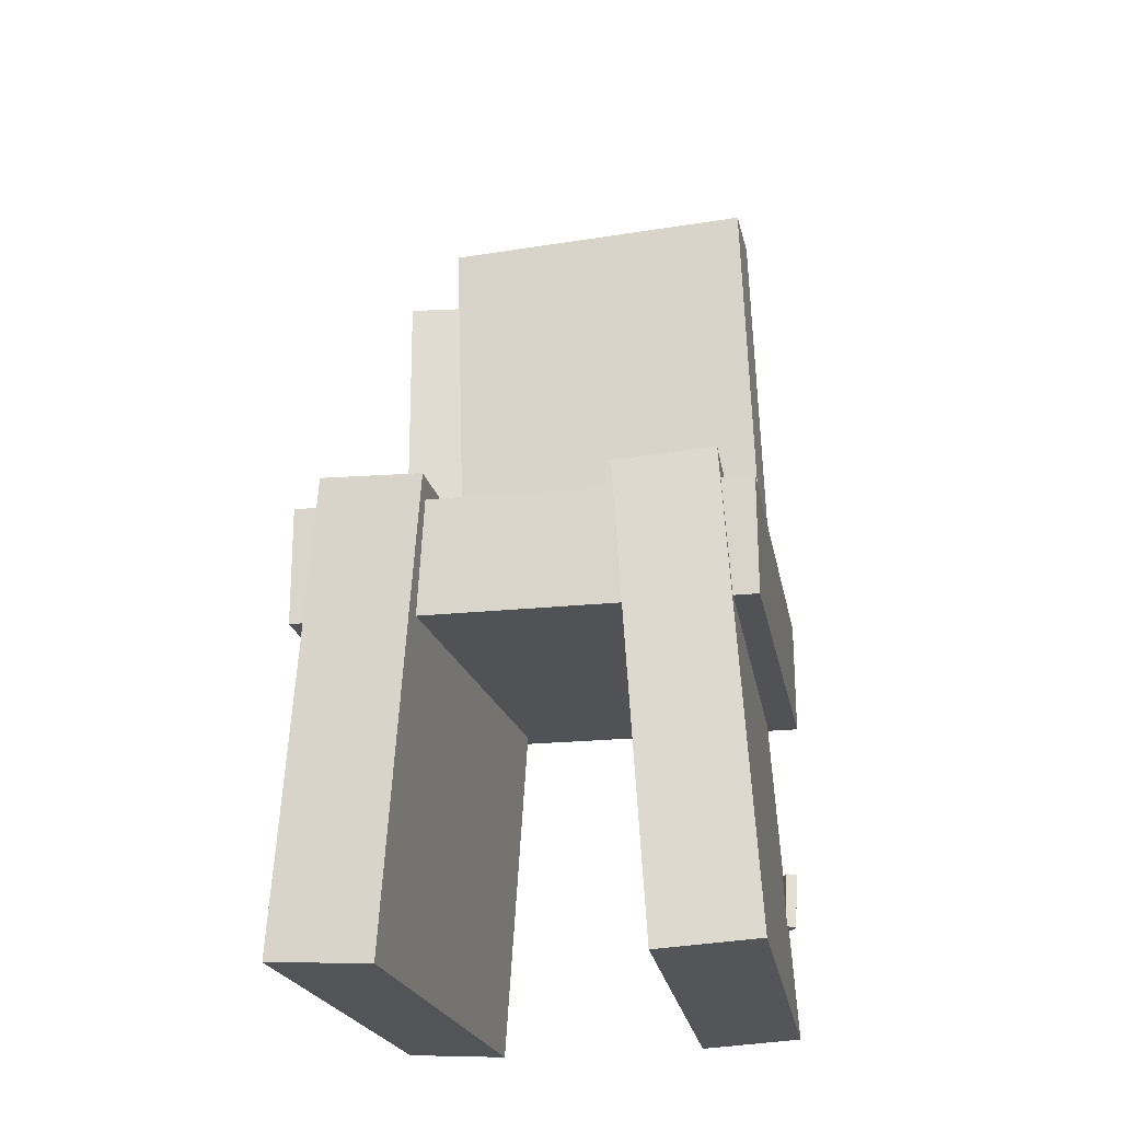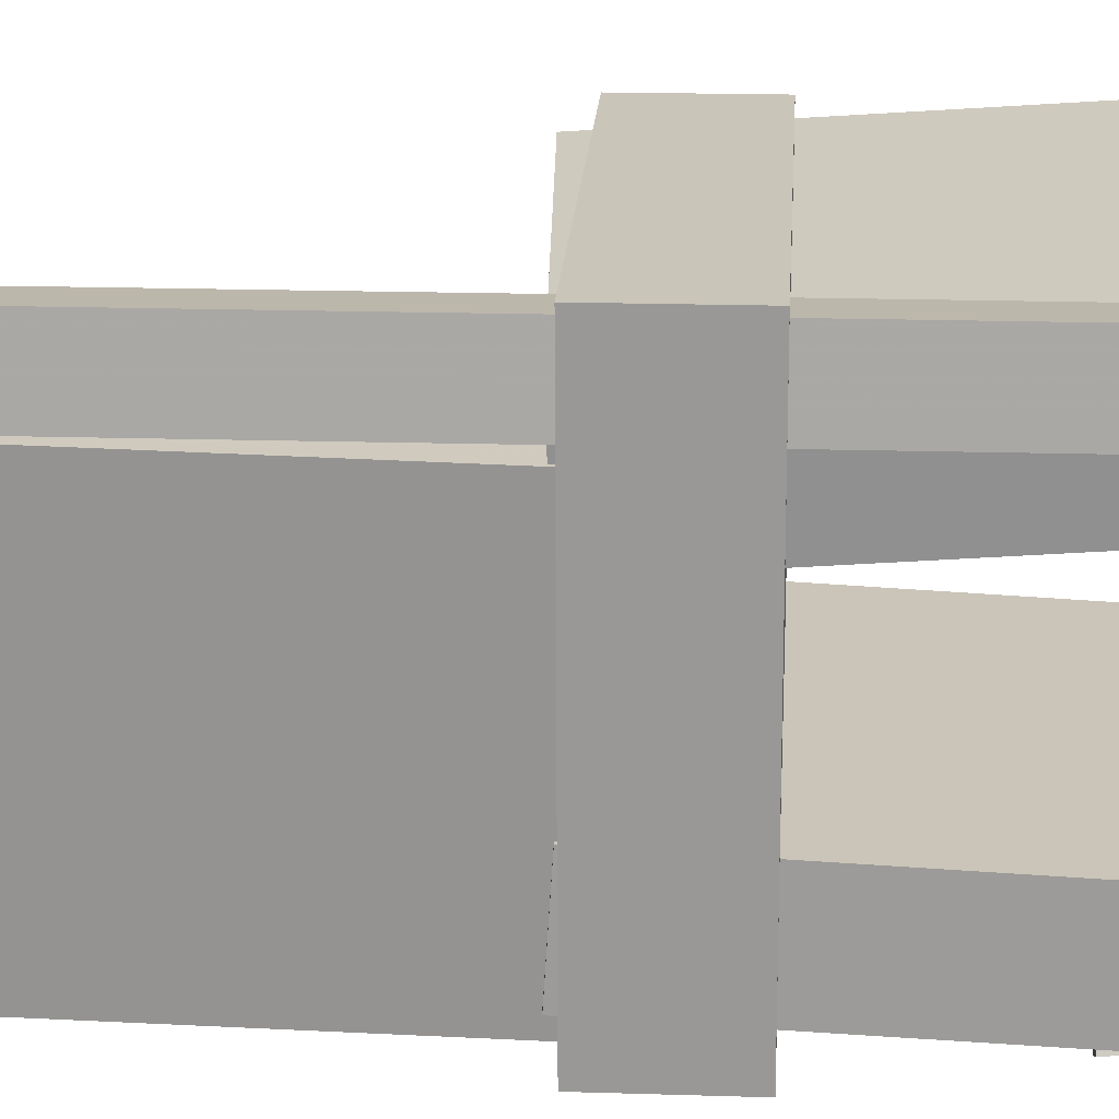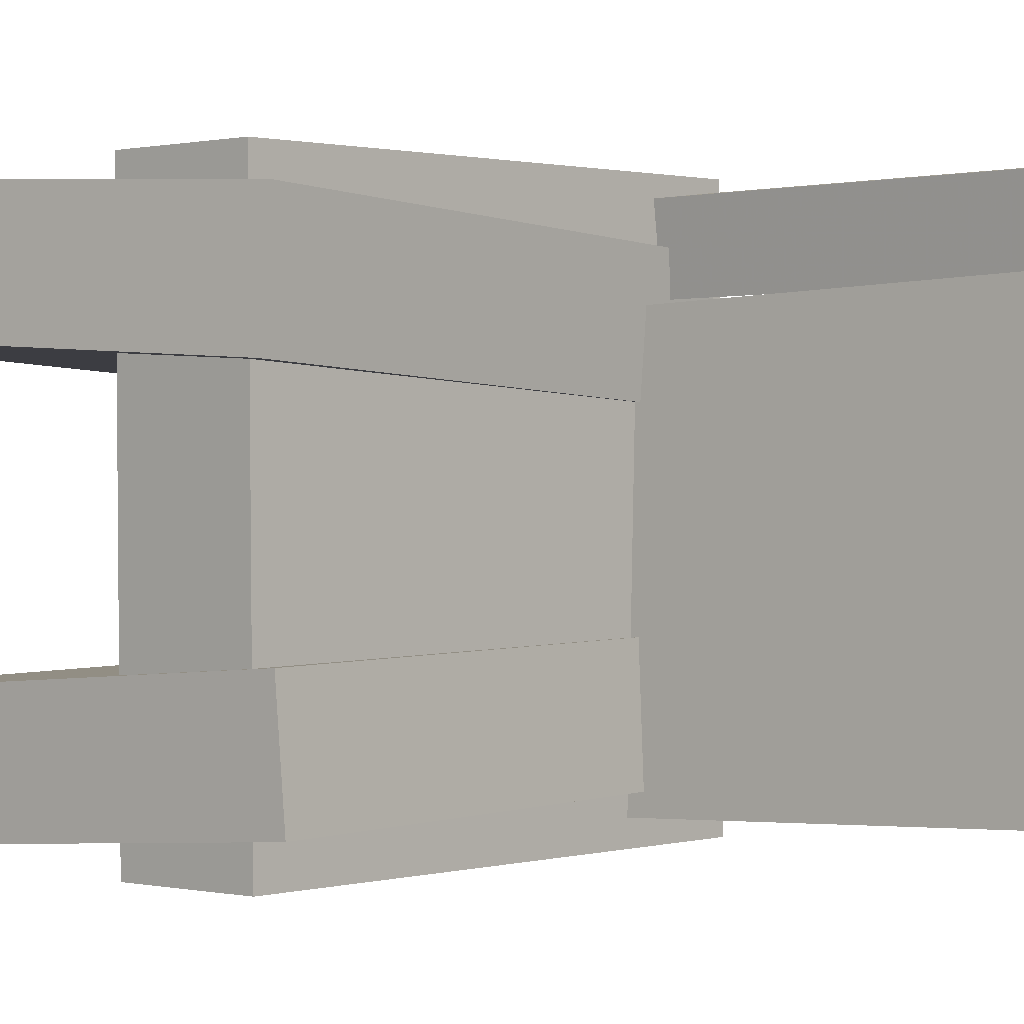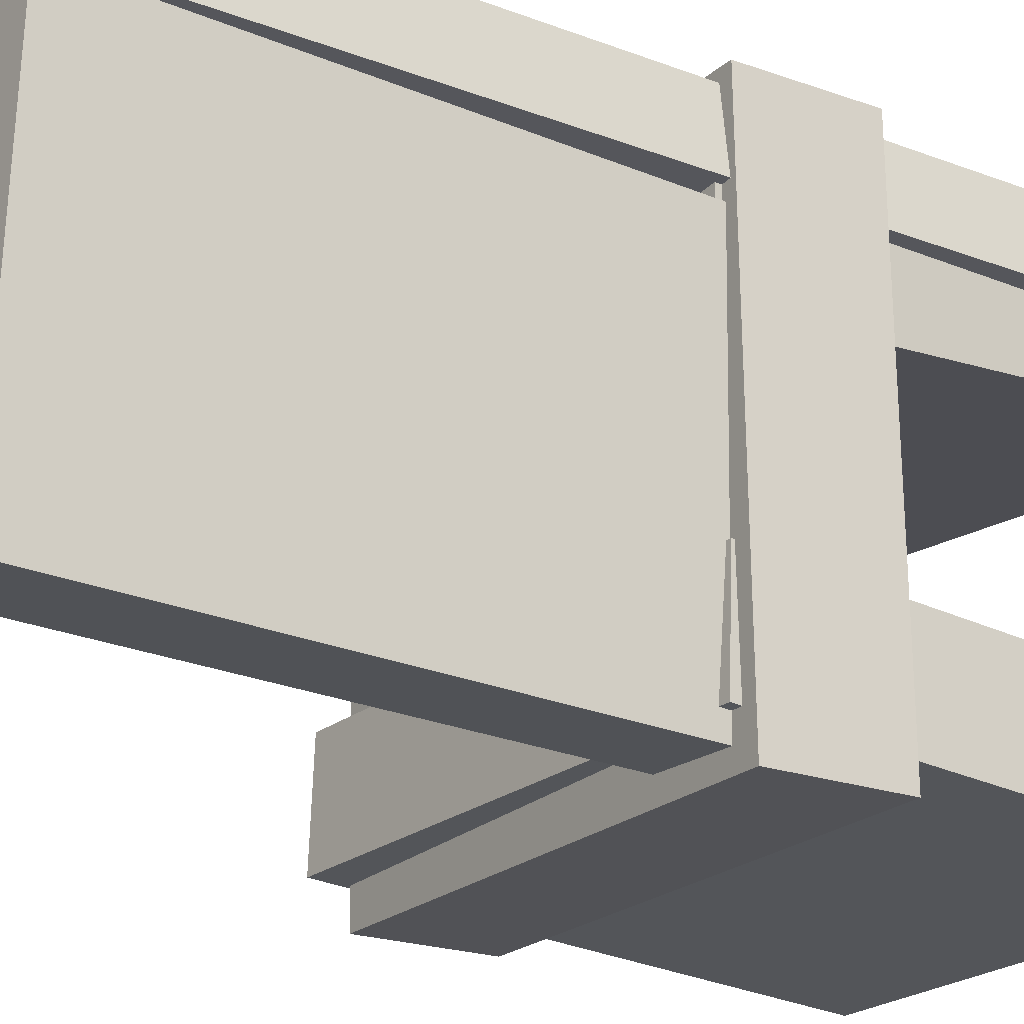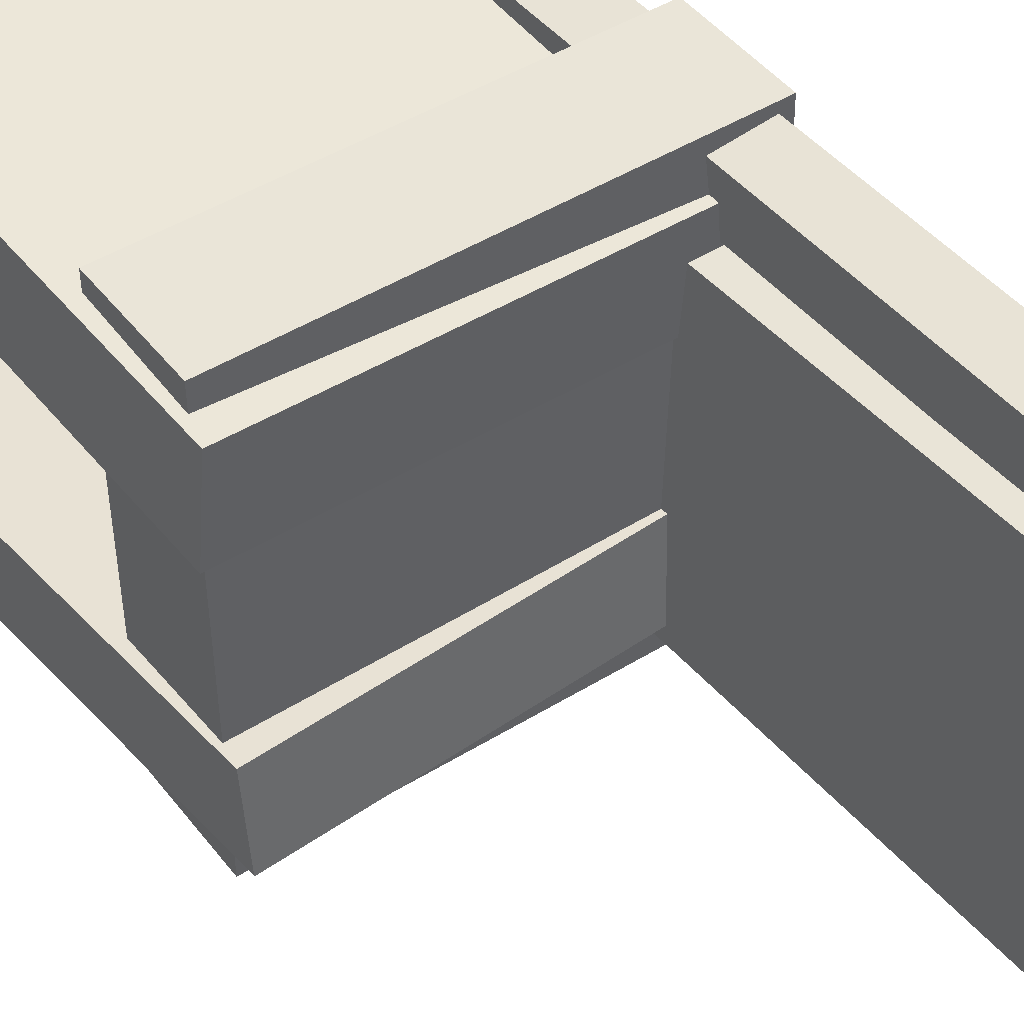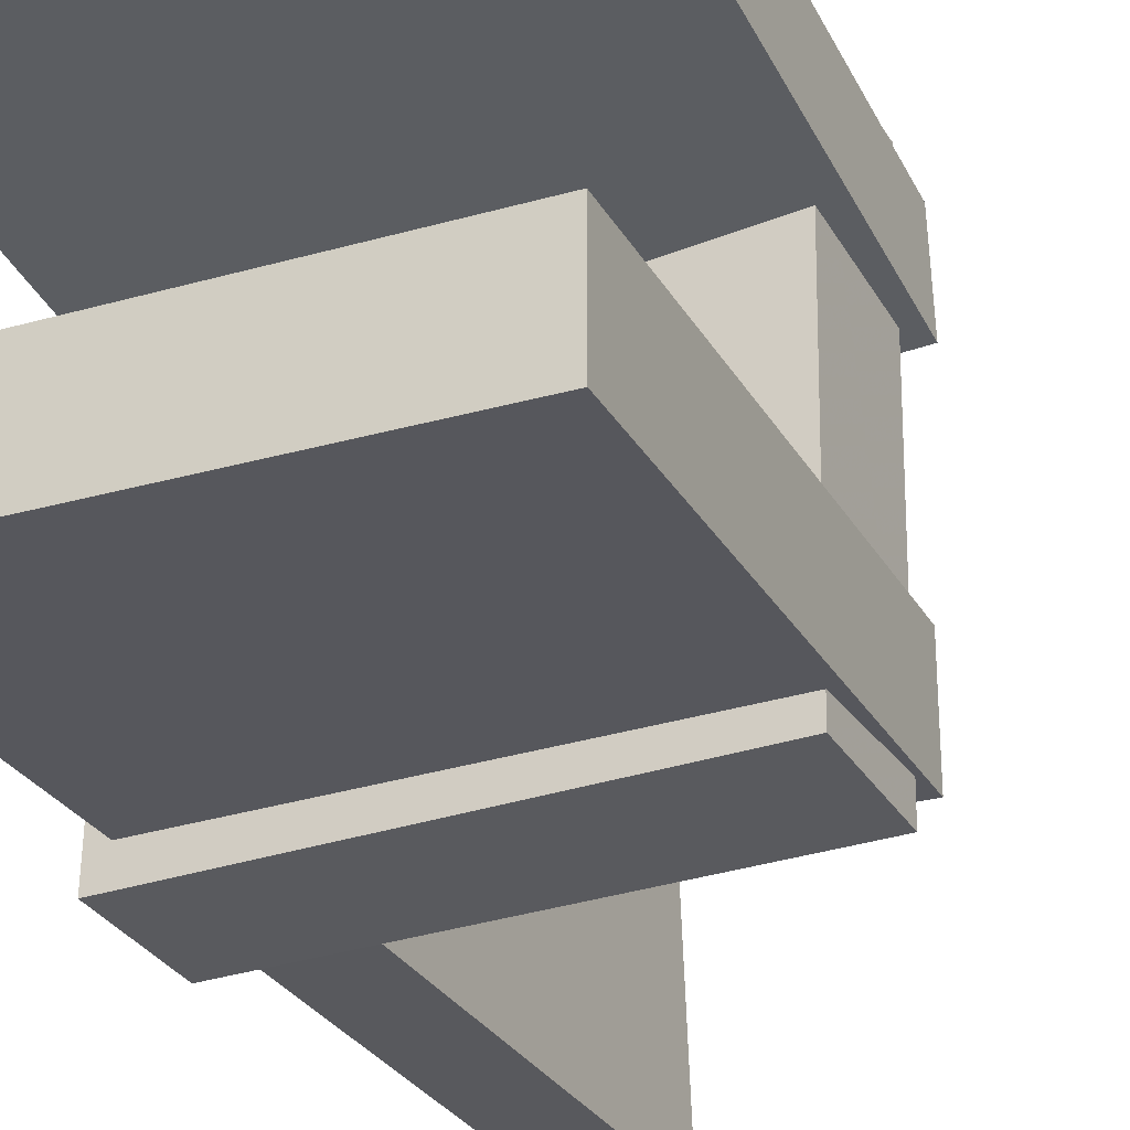
<metadata>
{"format":"obj","ext":"obj","renderer":"f3d","projection":"perspective","resolution":1024,"background":"white","views":[{"elev":-23.5,"azim":101.2,"up":"+Y"},{"elev":21.6,"azim":-88.6,"up":"+Z"},{"elev":-0.2,"azim":130.2,"up":"+Z"},{"elev":-20.7,"azim":-126.2,"up":"+Z"},{"elev":45.0,"azim":142.6,"up":"+Z"},{"elev":-31.4,"azim":24.4,"up":"+Z"}]}
</metadata>
<code>
v -0.1908 -0.4165 0.08449
v -0.1948 -0.4109 0.1731
v -0.1931 -0.01419 0.05885
v -0.197 -0.008563 0.1475
v 0.1805 -0.4134 0.1008
v 0.1766 -0.4078 0.1894
v 0.1783 -0.0111 0.07513
v 0.1744 -0.005477 0.1638
f 1.0 7.0 5.0
f 1.0 3.0 7.0
f 1.0 4.0 3.0
f 1.0 2.0 4.0
f 3.0 8.0 7.0
f 3.0 4.0 8.0
f 5.0 7.0 8.0
f 5.0 8.0 6.0
f 1.0 5.0 6.0
f 1.0 6.0 2.0
f 2.0 6.0 8.0
f 2.0 8.0 4.0
v -0.1881 -0.3145 -0.1773
v -0.1837 -0.3139 -0.1686
v -0.19 -0.2664 -0.1797
v -0.1857 -0.2658 -0.1709
v -0.1776 -0.3143 -0.1825
v -0.1733 -0.3137 -0.1738
v -0.1796 -0.2662 -0.1849
v -0.1752 -0.2656 -0.1761
f 9.0 15.0 13.0
f 9.0 11.0 15.0
f 9.0 12.0 11.0
f 9.0 10.0 12.0
f 11.0 16.0 15.0
f 11.0 12.0 16.0
f 13.0 15.0 16.0
f 13.0 16.0 14.0
f 9.0 13.0 14.0
f 9.0 14.0 10.0
f 10.0 14.0 16.0
f 10.0 16.0 12.0
v -0.199 -0.02604 0.1142
v -0.1338 -0.02705 0.1157
v -0.1929 0.3851 0.126
v -0.1278 0.3841 0.1275
v -0.1922 -0.01781 -0.174
v -0.1271 -0.01882 -0.1725
v -0.1861 0.3933 -0.1621
v -0.121 0.3923 -0.1606
f 17.0 23.0 21.0
f 17.0 19.0 23.0
f 17.0 20.0 19.0
f 17.0 18.0 20.0
f 19.0 24.0 23.0
f 19.0 20.0 24.0
f 21.0 23.0 24.0
f 21.0 24.0 22.0
f 17.0 21.0 22.0
f 17.0 22.0 18.0
f 18.0 22.0 24.0
f 18.0 24.0 20.0
v -0.1968 -0.4093 -0.1804
v -0.1944 -0.4147 -0.09401
v -0.2009 -0.008057 -0.1554
v -0.1985 -0.01341 -0.06901
v 0.1697 -0.4051 -0.1903
v 0.1721 -0.4104 -0.1039
v 0.1657 -0.00376 -0.1653
v 0.168 -0.009117 -0.07888
f 25.0 31.0 29.0
f 25.0 27.0 31.0
f 25.0 28.0 27.0
f 25.0 26.0 28.0
f 27.0 32.0 31.0
f 27.0 28.0 32.0
f 29.0 31.0 32.0
f 29.0 32.0 30.0
f 25.0 29.0 30.0
f 25.0 30.0 26.0
f 26.0 30.0 32.0
f 26.0 32.0 28.0
v -0.1612 -0.3373 0.1195
v -0.209 -0.3364 0.1256
v -0.1492 0.3357 0.1209
v -0.197 0.3365 0.127
v -0.154 -0.3375 0.1769
v -0.2017 -0.3367 0.183
v -0.142 0.3355 0.1784
v -0.1897 0.3363 0.1844
f 33.0 39.0 37.0
f 33.0 35.0 39.0
f 33.0 36.0 35.0
f 33.0 34.0 36.0
f 35.0 40.0 39.0
f 35.0 36.0 40.0
f 37.0 39.0 40.0
f 37.0 40.0 38.0
f 33.0 37.0 38.0
f 33.0 38.0 34.0
f 34.0 38.0 40.0
f 34.0 40.0 36.0
v -0.2124 -0.01561 -0.189
v -0.2163 -0.1162 -0.1885
v -0.2067 -0.01409 0.1926
v -0.2106 -0.1146 0.193
v 0.1614 -0.03014 -0.1945
v 0.1575 -0.1307 -0.194
v 0.1671 -0.02862 0.1871
v 0.1632 -0.1292 0.1875
f 41.0 47.0 45.0
f 41.0 43.0 47.0
f 41.0 44.0 43.0
f 41.0 42.0 44.0
f 43.0 48.0 47.0
f 43.0 44.0 48.0
f 45.0 47.0 48.0
f 45.0 48.0 46.0
f 41.0 45.0 46.0
f 41.0 46.0 42.0
f 42.0 46.0 48.0
f 42.0 48.0 44.0

</code>
